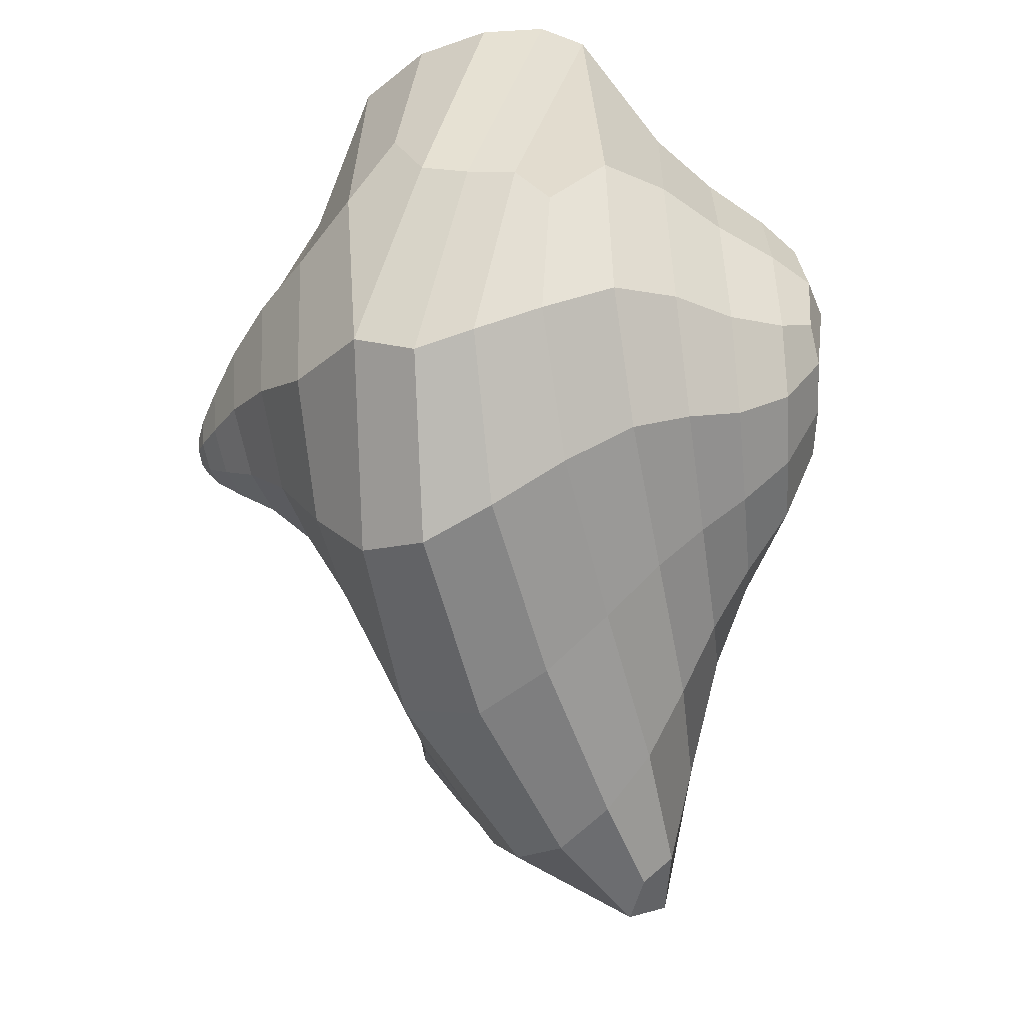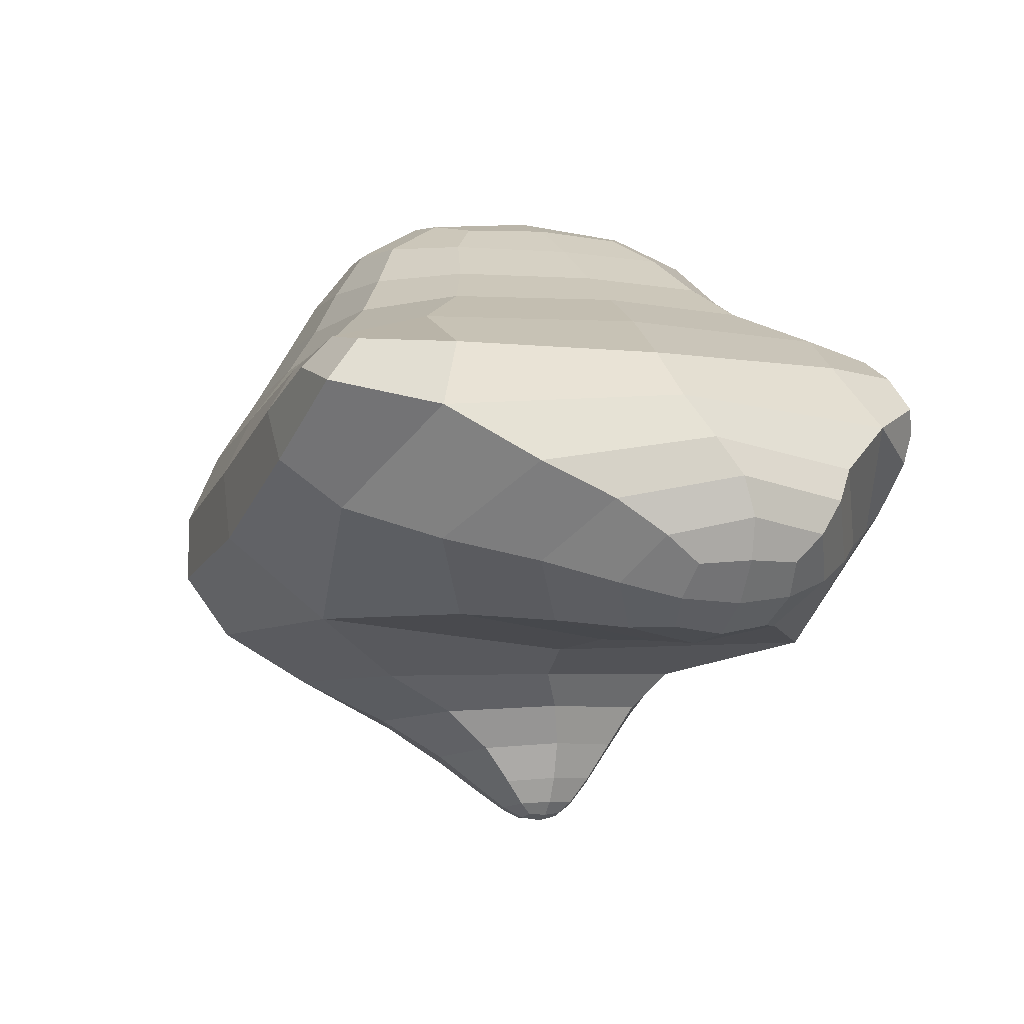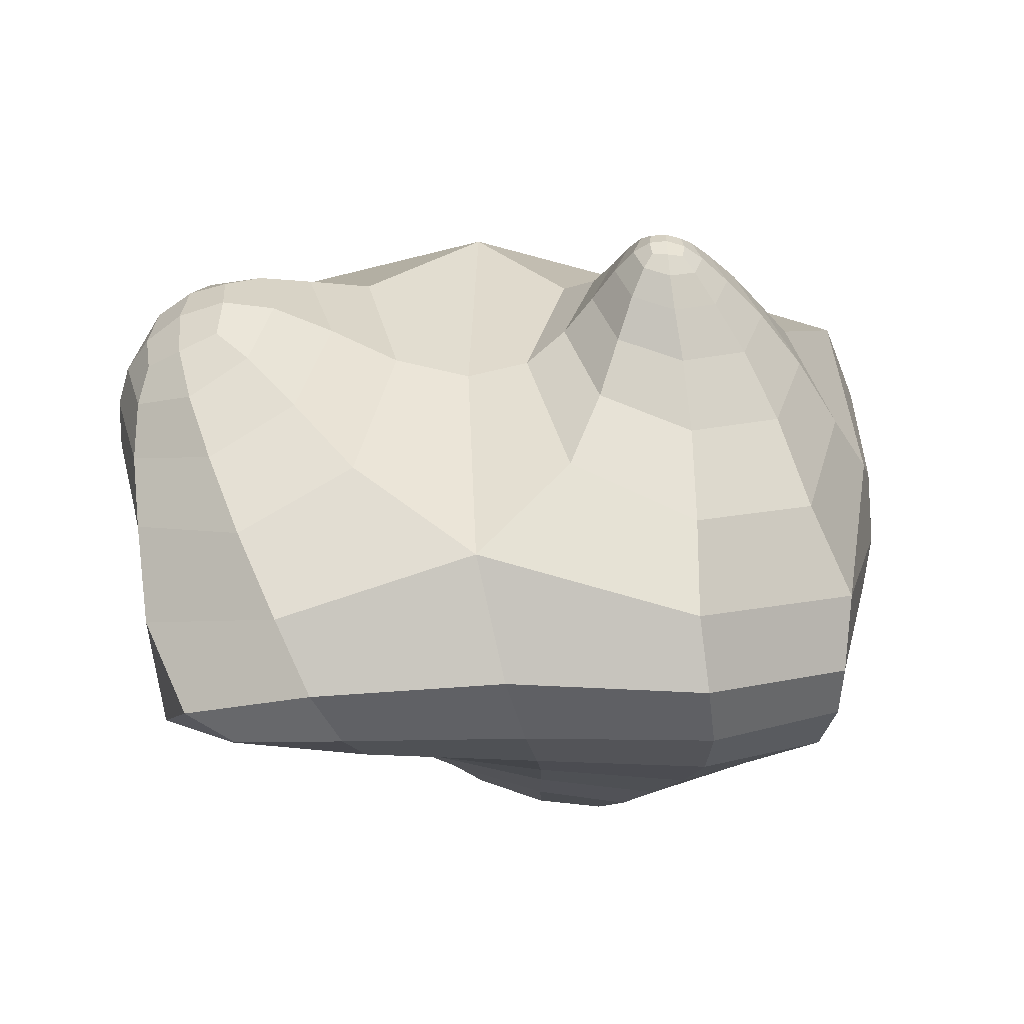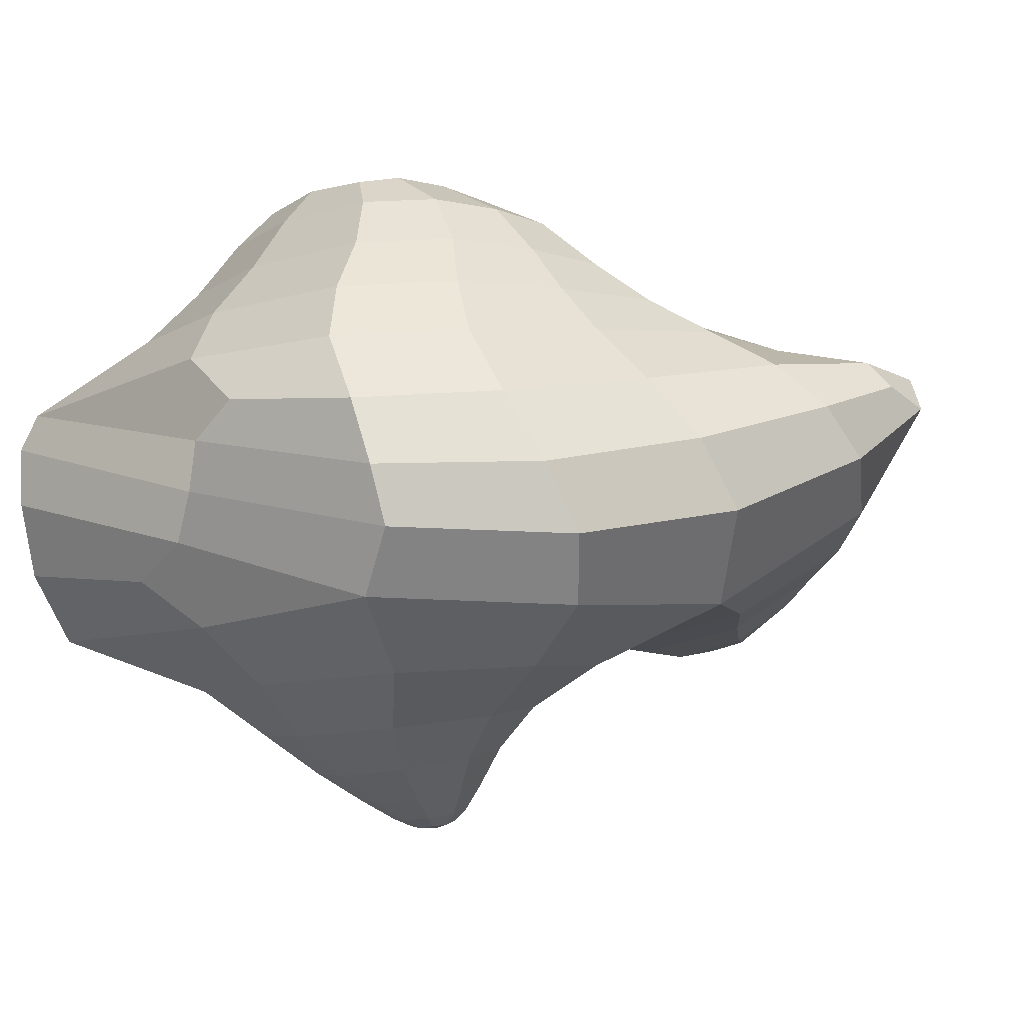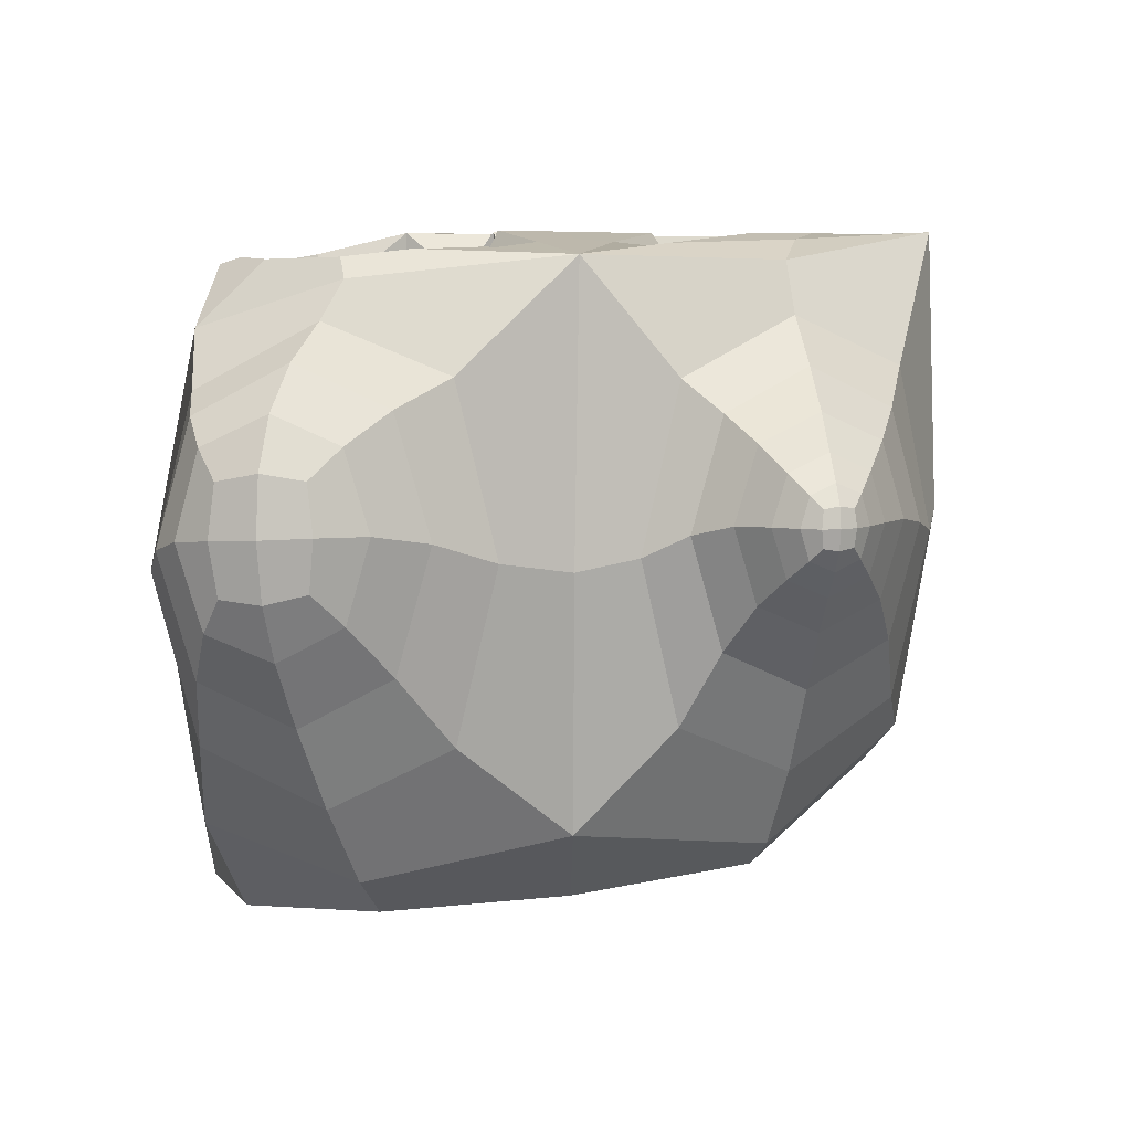
<metadata>
{"format":"obj","ext":"obj","renderer":"f3d","projection":"perspective","resolution":1024,"background":"white","views":[{"elev":-56.0,"azim":93.7,"up":"+Z"},{"elev":-2.3,"azim":-114.0,"up":"+Y"},{"elev":-52.8,"azim":-17.9,"up":"+Z"},{"elev":-8.3,"azim":139.9,"up":"+Y"},{"elev":6.2,"azim":-35.7,"up":"+Z"}]}
</metadata>
<code>
o Cube_Cube.001
v -0.5673 2.519 1.395
v 0.7292 3.331 0.8595
v -0.5801 2.545 -1.968
v 0.7256 3.338 -1.296
v 3.506 2.398 1.525
v 2.908 3.434 0.6877
v 3.506 2.398 -2.007
v 2.908 3.434 -1.246
v -2.559 1.709 -3.227
v -2.439 1.662 2.078
v 4.367 0.9998 -2.681
v 4.995 0.8125 3.046
v -2.892 1.007 -4.885
v 4.42 -0.6115 -3.565
v 1.476 2.468 -2.918
v 1.864 3.493 -1.622
v 1.481 2.459 2.437
v 1.865 3.491 1.156
v 1.118 1.375 -3.703
v 1.2 1.452 3.046
v 0.448 -0.02632 -4.776
v -4.232 0.5235 -3.694
v -4.309 0.4304 1.938
v -0.7618 -1.854 -3.87
v 4.417 -2.149 3.066
v 4.072 -2.032 -3.03
v -0.914 -2.184 2.754
v 2.656 -3.413 1.013
v 2.656 -3.413 -1.695
v 0.433 -3.076 0.9873
v 0.433 -3.076 -1.704
v -4.847 -0.5025 -1.884
v -4.859 -0.4804 1.006
v -3.138 -1.861 -1.834
v -3.143 -1.853 1.078
v -4.945 -1.223 -0.9045
v -4.958 -1.199 0.3465
v -4.241 -1.93 -0.8336
v -4.249 -1.918 0.3626
v 1.577 -4.241 0.3716
v 1.577 -4.241 -0.8014
v 0.5526 -4.027 0.3716
v 0.5526 -4.027 -0.8014
v 1.053 -4.564 0.000872
v 1.053 -4.564 -0.4306
v 0.6758 -4.486 0.000872
v 0.6758 -4.486 -0.4306
v 0.6906 0.5949 3.046
v -1.014 1.242 3.046
v -2.59 1.275 2.304
v -3.403 0.7096 2.294
v -2.979 -0.1931 2.483
v -1.873 -0.7581 2.335
v -0.8759 -0.5244 3.046
v -0.4232 0.2375 3.046
v 2.03 0.5864 3.046
v 3.684 0.5908 3.046
v 4.451 -0.4319 2.643
v 3.905 -1.617 3.046
v 2.238 -1.408 3.046
v 1.469 -0.4007 3.046
v -1.124 1.11 -0.9935
v -2.387 1.042 0.01625
v -2.972 0.6208 0.01625
v -2.786 0.01164 0.01624
v -2.024 -0.3858 0.01624
v -1.199 -0.2828 0.01624
v -0.469 0.2375 -0.9935
v 2.07 0.5864 -1.012
v 3.41 0.2635 0.002048
v 3.968 -0.4284 0.002048
v 3.569 -1.177 0.002048
v 2.49 -1.115 0.002048
v 1.509 -0.4007 -1.012
v 5.453 -0.4833 2.549
v -0.8827 2.542 -0.2958
v 0.2035 3.001 1.217
v 0.7293 3.396 -0.2176
v 0.1959 3.017 -1.676
v 0.2951 2.515 -2.756
v 2.489 3.51 -1.5
v 3.148 3.042 -1.653
v 3.809 2.389 -0.2432
v 2.963 3.515 -0.2872
v 3.148 3.042 1.12
v 2.647 2.425 2.332
v 1.224 3.434 1.147
v -2.848 1.742 -0.6536
v -0.7952 1.616 -3.738
v 4.941 0.9894 -0.6212
v 3.175 1.338 2.958
v -1.435 2.131 -2.379
v -1.41 2.099 1.547
v 4.05 1.739 1.864
v 3.974 1.73 -2.271
v -1.661 0.6005 -4.882
v 4.505 0.1661 -3.304
v -2.867 1.375 -4.505
v 2.647 2.426 -2.804
v 1.221 3.439 -1.585
v 0.3068 2.49 2.231
v 2.489 3.51 0.9768
v 2.987 1.137 -3.535
v -0.6721 1.673 2.728
v 2.702 -0.5216 -4.575
v 1.305 1.93 -3.271
v 1.322 1.934 2.733
v 0.8418 0.7221 -4.283
v 1.929 3.654 -0.2333
v 1.688 3.035 2
v 1.686 3.04 -2.466
v -4.631 0.6981 -0.9228
v -2.843 -0.575 -4.377
v 4.517 -2.215 -0.3297
v 2.028 -2.252 2.712
v 1.952 -2.08 -4.265
v -3.085 -0.7591 2.483
v -1.027 -2.248 -0.7789
v 4.221 -1.301 -3.592
v -3.557 0.8093 -4.809
v -0.07465 -0.857 -4.862
v 3.073 -3.476 -0.3377
v 1.544 -3.245 1.506
v 1.544 -3.245 -2.206
v 0.01622 -3.013 -0.3615
v 3.309 -2.842 1.471
v 3.258 -2.826 -2.509
v 0.1802 -2.62 1.372
v 0.1905 -2.594 -2.608
v -5.174 -0.2354 -0.4503
v -3.991 -1.184 -2.402
v -4.002 -1.164 1.586
v -2.819 -2.113 -0.3664
v -4.601 -0.08969 -2.683
v -4.635 -0.1002 1.263
v -2.338 -1.816 1.416
v -2.317 -1.789 -2.698
v -5.037 -1.18 -0.2825
v -4.631 -1.609 -0.9557
v -4.644 -1.587 0.4428
v -4.238 -2.016 -0.2304
v -4.974 -0.8748 0.6898
v -3.813 -1.931 0.7104
v -4.96 -0.906 -1.306
v -3.807 -1.943 -1.21
v 1.77 -4.282 -0.2149
v 1.065 -4.134 0.5916
v 1.065 -4.134 -1.021
v 0.3604 -3.987 -0.2149
v 0.514 -3.576 0.6709
v 2.077 -3.887 0.6741
v 2.077 -3.887 -1.135
v 0.514 -3.576 -1.136
v 1.068 -4.591 -0.2149
v 0.8548 -4.546 0.0296
v 0.8548 -4.546 -0.4594
v 0.6412 -4.502 -0.2149
v 1.237 -4.468 -0.5748
v 0.6076 -4.337 -0.5748
v 1.237 -4.468 0.145
v 0.6076 -4.337 0.145
v 0.877 0.9867 3.046
v -0.04889 0.8482 3.032
v -1.949 1.284 2.379
v -3.109 1.054 2.292
v -3.38 0.3337 2.325
v -2.374 -0.5671 2.353
v -1.393 -0.7564 2.396
v -0.4655 -0.1689 2.485
v -0.6038 0.6648 2.485
v 1.332 0.5841 3.046
v 2.658 0.6831 2.482
v 4.158 0.1953 2.453
v 4.206 -1.118 2.455
v 3.071 -1.513 3.046
v 1.481 -1.036 2.453
v 1.597 0.09945 3.046
v -1.86 0.9743 -0.3188
v -2.673 0.8167 -0.205
v -2.851 0.3115 -0.205
v -2.392 -0.1707 -0.205
v -1.628 -0.3173 -0.205
v -1.025 -0.003138 -0.3188
v -0.7963 0.6736 -0.9935
v -0.4461 0.2375 1.026
v -1.029 1.242 1.026
v -1.026 -0.4117 1.125
v -2.009 -0.5481 1.065
v -2.939 -0.05888 1.082
v -3.188 0.6802 1.06
v -2.485 1.198 1.061
v 2.828 0.3069 -0.3346
v 3.697 -0.07129 -0.2203
v 3.774 -0.8098 -0.2203
v 3.042 -1.159 -0.2203
v 2.086 -0.7568 -0.3346
v 1.637 0.09945 -1.012
v 3.522 0.4235 1.117
v 2.05 0.5864 1.017
v 1.489 -0.4007 1.017
v 2.371 -1.264 1.13
v 3.715 -1.365 1.131
v 4.189 -0.4208 1.089
v 0.6619 -1.796 2.9
v 4.321 -1.917 3.056
v 0.2641 -1.234 2.915
v 0.1841 -0.4692 3.046
v -0.895 -1.354 2.9
v -1.561 -1.209 2.84
v -2.294 -0.9183 2.817
v -3.615 0.06103 2.7
v -3.838 1.273 -3.373
v -3.733 1.187 1.591
v 4.59 -1.252 2.963
v -3.83 0.7131 2.653
v -2.743 1.398 2.691
v -1.7 1.435 2.819
v 0.05315 1.281 3.046
v 1.703 0.9433 3.032
v 2.442 1.021 3.046
v 4.466 0.8161 3.046
v 0.9568 0.1566 3.046
v 0.4104 -0.08826 3.046
v 0.1587 0.4023 3.032
v 4.772 0.2753 2.955
v 4.937 -0.4641 2.82
v 5.095 -1.35 2.808
v 5.35 0.279 2.798
v 5.015 -1.246 -0.5486
v 5.143 -0.09899 -1.094
v -0.00932 3.013 -0.2305
v 2.532 3.046 -2.314
v 3.359 3.052 -0.2732
v 0.8363 3.017 1.899
v -1.821 2.14 -0.445
v 1.349 3.584 -0.218
v 2.941 0.33 -4.103
v 4.39 1.707 -0.2513
v -0.2264 2.032 2.478
v 2.843 1.811 -3.141
v -0.2545 2.052 -3.169
v 2.873 1.833 2.679
v -1.237 1.147 -4.418
v 2.488 3.675 -0.2664
v 2.533 3.045 1.814
v 0.8294 3.031 -2.354
v 3.801 -2.881 -0.5181
v -5.016 0.2047 -0.7195
v 2.323 -1.329 -4.701
v -2.224 -0.003414 -4.922
v 1.295 -3.731 1.012
v 1.757 -2.733 2.076
v -0.3479 -2.579 -0.6305
v 1.745 -2.712 -3.267
v -4.399 -1.402 1.058
v -3.515 -0.9528 2.023
v -3.474 -0.9298 -3.398
v -1.948 -2.108 -0.6356
v -4.72 -1.662 -0.2548
v -5.181 -0.7003 -0.3188
v -3.603 -2.133 -0.2386
v -4.385 -1.431 -1.616
v 0.9211 -4.405 -0.7061
v 1.295 -3.731 -1.475
v 2.37 -3.945 -0.2302
v 0.221 -3.518 -0.2332
v 0.8348 -4.591 -0.2149
v 1.35 -4.494 -0.2149
v 0.492 -4.315 -0.2149
v 0.9211 -4.405 0.2763
v -0.7635 0.6728 0.9699
v -1.491 -0.5576 1.058
v -3.173 0.3119 1.045
v -1.857 1.199 1.031
v -0.7059 -0.1194 1.051
v -2.513 -0.3607 1.048
v -2.939 0.9991 1.038
v -1.938 0.3132 -0.7959
v 2.803 0.5604 1.042
v 1.617 0.09945 1.017
v 3.075 -1.434 1.123
v 3.985 0.0768 1.06
v 1.783 -0.8919 1.039
v 4.083 -0.9654 1.06
v 2.907 -0.4218 -0.8041
v 2.503 -1.862 2.962
v 0.8342 -1.344 2.864
v -0.1676 -1.031 2.953
v -1.274 -1.119 2.842
v -2.031 -0.9503 2.823
v -3.001 -0.5416 2.725
v -3.882 1.254 -0.8772
v -3.716 1.264 -4.505
v 4.355 -1.413 2.951
v -3.729 0.4031 2.726
v -3.427 1.119 2.601
v -2.171 1.403 2.78
v 0.2954 1.046 3.046
v -0.8628 1.459 2.885
v 1.309 0.8663 3.046
v 2.275 0.8848 2.961
v 3.371 1.043 3.036
v 1.314 0.2704 3.046
v 0.5243 0.1457 3.046
v 0.006993 -0.2374 2.961
v -0.2121 0.643 2.961
v 4.45 0.4242 2.944
v 4.864 -1.023 2.877
v 5.024 0.04877 2.87
v 4.935 -1.625 0.4034
v 5.088 -0.6769 -0.8885
v 5.091 0.3073 -1.73
f 1 77 231 76
f 77 2 78 231
f 231 78 4 79
f 76 231 79 3
f 15 111 232 99
f 111 16 81 232
f 232 81 8 82
f 99 232 82 7
f 7 82 233 83
f 82 8 84 233
f 233 84 6 85
f 83 233 85 5
f 17 110 234 101
f 110 18 87 234
f 234 87 2 77
f 101 234 77 1
f 1 76 235 93
f 76 3 92 235
f 235 92 9 88
f 93 235 88 10
f 16 100 236 109
f 100 4 78 236
f 236 78 2 87
f 109 236 87 18
f 19 103 237 108
f 103 11 97 237
f 237 97 14 105
f 108 237 105 21
f 7 83 238 95
f 83 5 94 238
f 238 94 12 90
f 95 238 90 11
f 17 101 239 107
f 101 1 93 239
f 239 93 10 104
f 107 239 104 20
f 15 99 240 106
f 99 7 95 240
f 240 95 11 103
f 106 240 103 19
f 3 80 241 92
f 80 15 106 241
f 241 106 19 89
f 92 241 89 9
f 5 86 242 94
f 86 17 107 242
f 242 107 20 91
f 94 242 91 12
f 9 89 243 98
f 89 19 108 243
f 243 108 21 96
f 98 243 96 13
f 8 81 244 84
f 81 16 109 244
f 244 109 18 102
f 84 244 102 6
f 5 85 245 86
f 85 6 102 245
f 245 102 18 110
f 86 245 110 17
f 3 79 246 80
f 79 4 100 246
f 246 100 16 111
f 80 246 111 15
f 26 114 247 127
f 114 25 126 247
f 247 126 28 122
f 127 247 122 29
f 23 112 248 135
f 112 22 134 248
f 248 134 32 130
f 135 248 130 33
f 21 105 249 121
f 105 14 119 249
f 249 119 26 116
f 121 249 116 24
f 13 96 250 120
f 96 21 121 250
f 250 121 24 113
f 120 250 113 22
f 28 123 251 151
f 123 30 150 251
f 251 150 42 147
f 151 251 147 40
f 25 115 252 126
f 115 27 128 252
f 252 128 30 123
f 126 252 123 28
f 27 118 253 128
f 118 24 129 253
f 253 129 31 125
f 128 253 125 30
f 24 116 254 129
f 116 26 127 254
f 254 127 29 124
f 129 254 124 31
f 35 132 255 143
f 132 33 142 255
f 255 142 37 140
f 143 255 140 39
f 27 117 256 136
f 117 23 135 256
f 256 135 33 132
f 136 256 132 35
f 22 113 257 134
f 113 24 137 257
f 257 137 34 131
f 134 257 131 32
f 24 118 258 137
f 118 27 136 258
f 258 136 35 133
f 137 258 133 34
f 36 139 259 138
f 139 38 141 259
f 259 141 39 140
f 138 259 140 37
f 33 130 260 142
f 130 32 144 260
f 260 144 36 138
f 142 260 138 37
f 34 133 261 145
f 133 35 143 261
f 261 143 39 141
f 145 261 141 38
f 32 131 262 144
f 131 34 145 262
f 262 145 38 139
f 144 262 139 36
f 43 148 263 159
f 148 41 158 263
f 263 158 45 156
f 159 263 156 47
f 31 124 264 153
f 124 29 152 264
f 264 152 41 148
f 153 264 148 43
f 29 122 265 152
f 122 28 151 265
f 265 151 40 146
f 152 265 146 41
f 30 125 266 150
f 125 31 153 266
f 266 153 43 149
f 150 266 149 42
f 47 156 267 157
f 156 45 154 267
f 267 154 44 155
f 157 267 155 46
f 41 146 268 158
f 146 40 160 268
f 268 160 44 154
f 158 268 154 45
f 42 149 269 161
f 149 43 159 269
f 269 159 47 157
f 161 269 157 46
f 40 147 270 160
f 147 42 161 270
f 270 161 46 155
f 160 270 155 44
f 49 186 271 170
f 170 271 185 55
f 271 184 68 185
f 186 62 184 271
f 53 168 272 188
f 168 54 187 272
f 272 187 67 182
f 188 272 182 66
f 51 166 273 190
f 166 52 189 273
f 273 189 65 180
f 190 273 180 64
f 49 164 274 186
f 164 50 191 274
f 274 191 63 178
f 186 274 178 62
f 54 169 275 187
f 169 55 185 275
f 275 185 68 183
f 187 275 183 67
f 52 167 276 189
f 167 53 188 276
f 276 188 66 181
f 189 276 181 65
f 50 165 277 191
f 165 51 190 277
f 277 190 64 179
f 191 277 179 63
f 62 178 278 184
f 63 179 278 178
f 64 180 278 179
f 65 181 278 180
f 66 182 278 181
f 67 183 278 182
f 68 184 278 183
f 56 199 279 172
f 172 279 198 57
f 279 192 70 198
f 199 69 192 279
f 56 177 280 199
f 177 61 200 280
f 280 200 74 197
f 199 280 197 69
f 59 202 281 175
f 175 281 201 60
f 281 195 73 201
f 202 72 195 281
f 57 198 282 173
f 173 282 203 58
f 282 193 71 203
f 198 70 193 282
f 60 201 283 176
f 176 283 200 61
f 283 196 74 200
f 201 73 196 283
f 58 203 284 174
f 174 284 202 59
f 284 194 72 202
f 203 71 194 284
f 69 197 285 192
f 70 192 285 193
f 71 193 285 194
f 72 194 285 195
f 73 195 285 196
f 74 196 285 197
f 27 115 286 204
f 115 25 205 286
f 286 205 59 175
f 204 286 175 60
f 60 176 287 204
f 27 204 287 206
f 61 206 287 176
f 54 208 288 207
f 61 207 288 206
f 27 206 288 208
f 54 168 289 208
f 53 209 289 168
f 27 208 289 209
f 53 167 290 209
f 52 210 290 167
f 27 209 290 210
f 27 210 291 117
f 52 211 291 210
f 23 117 291 211
f 10 88 292 213
f 88 9 212 292
f 292 212 22 112
f 213 292 112 23
f 9 98 293 212
f 13 120 293 98
f 22 212 293 120
f 59 205 294 174
f 58 174 294 214
f 25 214 294 205
f 52 166 295 211
f 51 215 295 166
f 23 211 295 215
f 51 165 296 215
f 165 50 216 296
f 296 216 10 213
f 215 296 213 23
f 50 164 297 216
f 49 217 297 164
f 10 216 297 217
f 48 162 298 163
f 49 163 298 218
f 20 218 298 162
f 10 217 299 104
f 49 218 299 217
f 20 104 299 218
f 48 171 300 162
f 20 162 300 219
f 56 219 300 171
f 56 172 301 219
f 20 219 301 220
f 57 220 301 172
f 20 220 302 91
f 57 221 302 220
f 12 91 302 221
f 56 171 303 177
f 61 177 303 222
f 48 222 303 171
f 61 222 304 223
f 55 223 304 224
f 48 224 304 222
f 55 169 305 223
f 54 207 305 169
f 61 223 305 207
f 48 163 306 224
f 55 224 306 170
f 49 170 306 163
f 57 173 307 221
f 12 221 307 225
f 58 225 307 173
f 25 227 308 214
f 58 214 308 226
f 75 226 308 227
f 12 225 309 228
f 75 228 309 226
f 58 226 309 225
f 26 229 310 114
f 75 227 310 229
f 25 114 310 227
f 26 119 311 229
f 119 14 230 311
f 311 230 12 228
f 229 311 228 75
f 12 230 312 90
f 14 97 312 230
f 11 90 312 97

</code>
